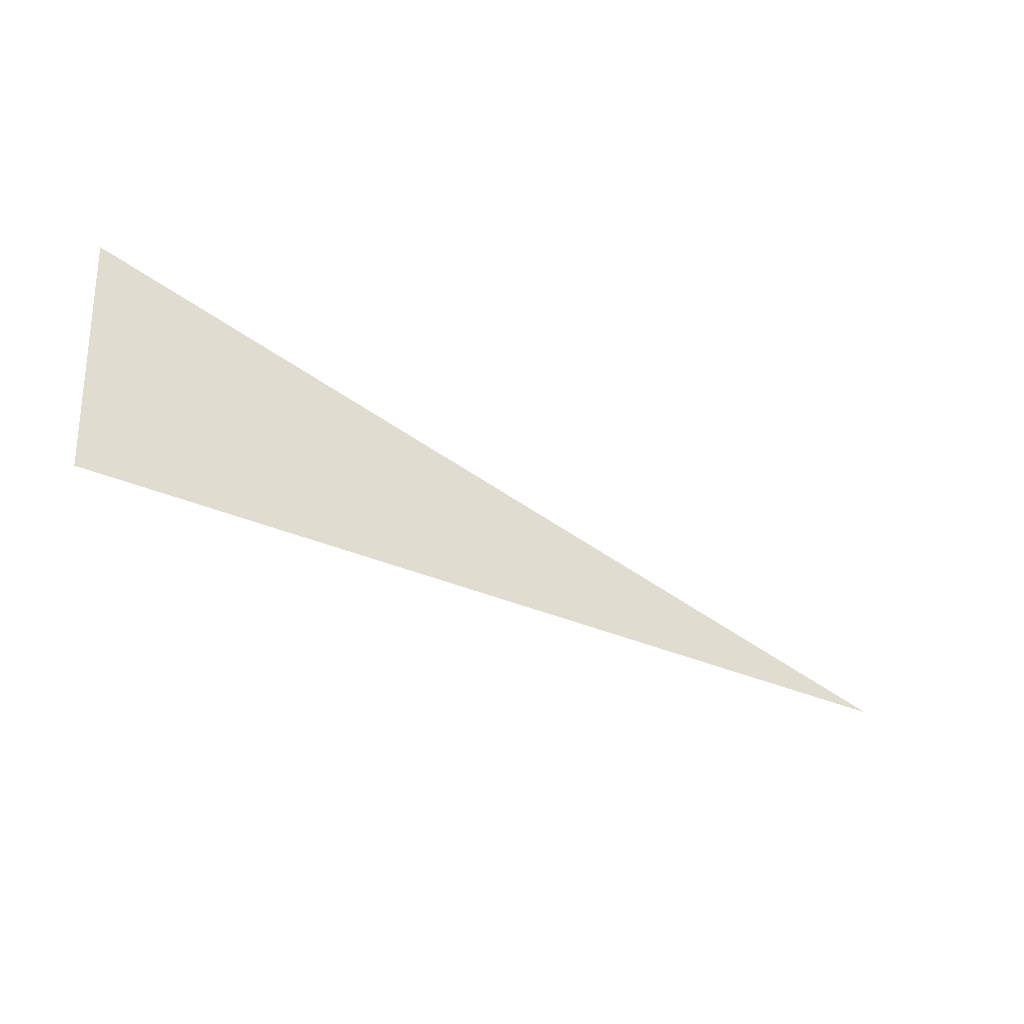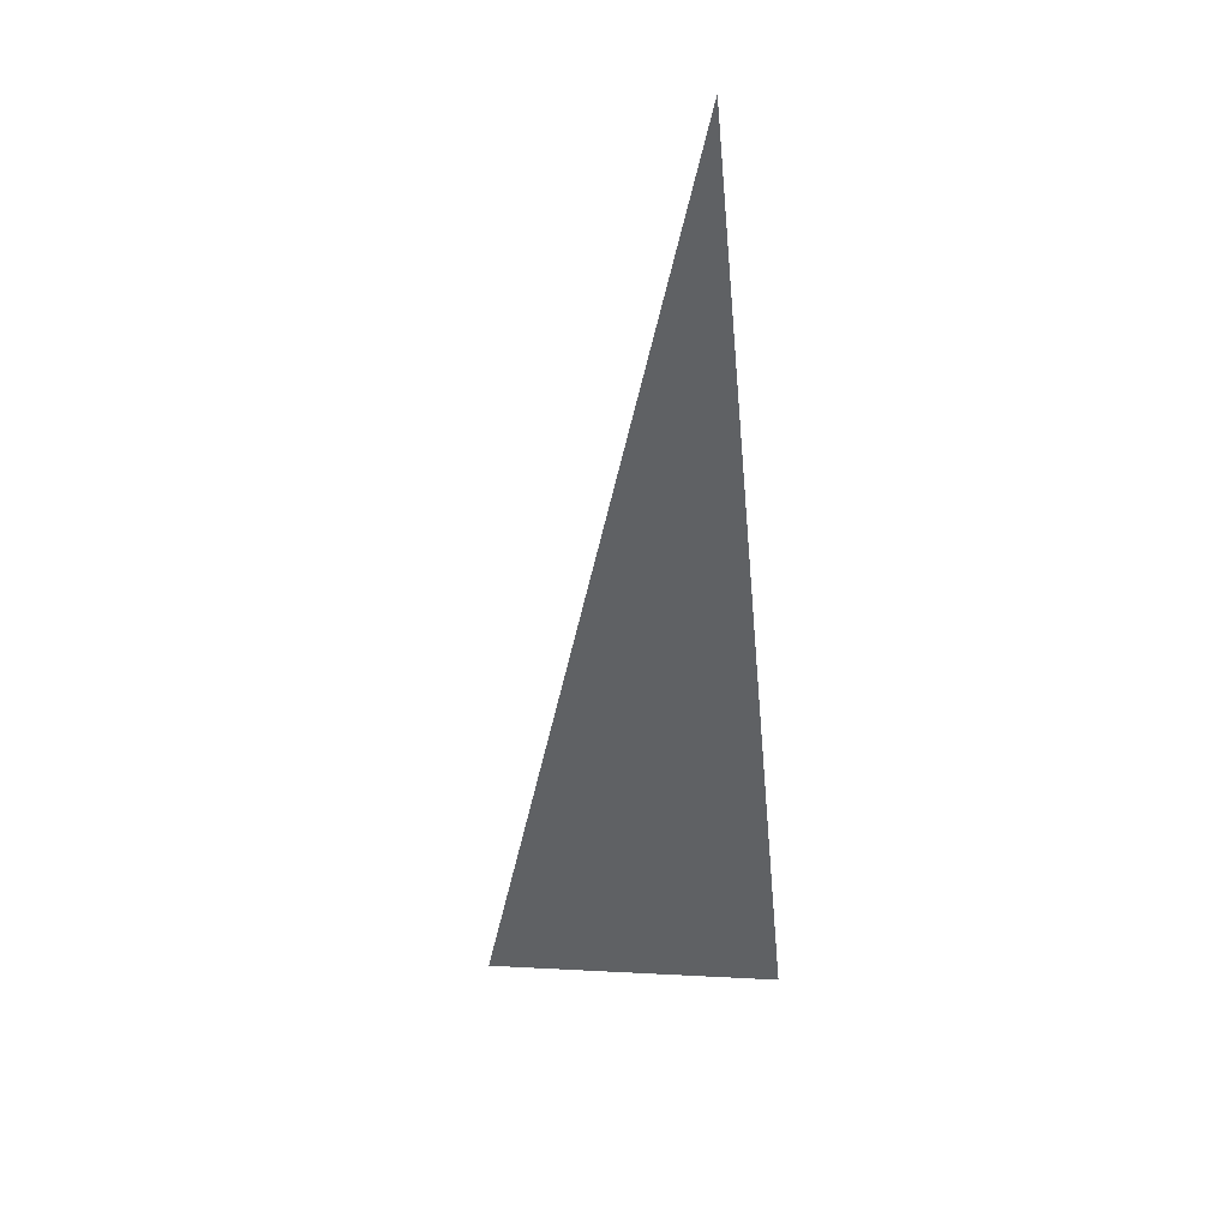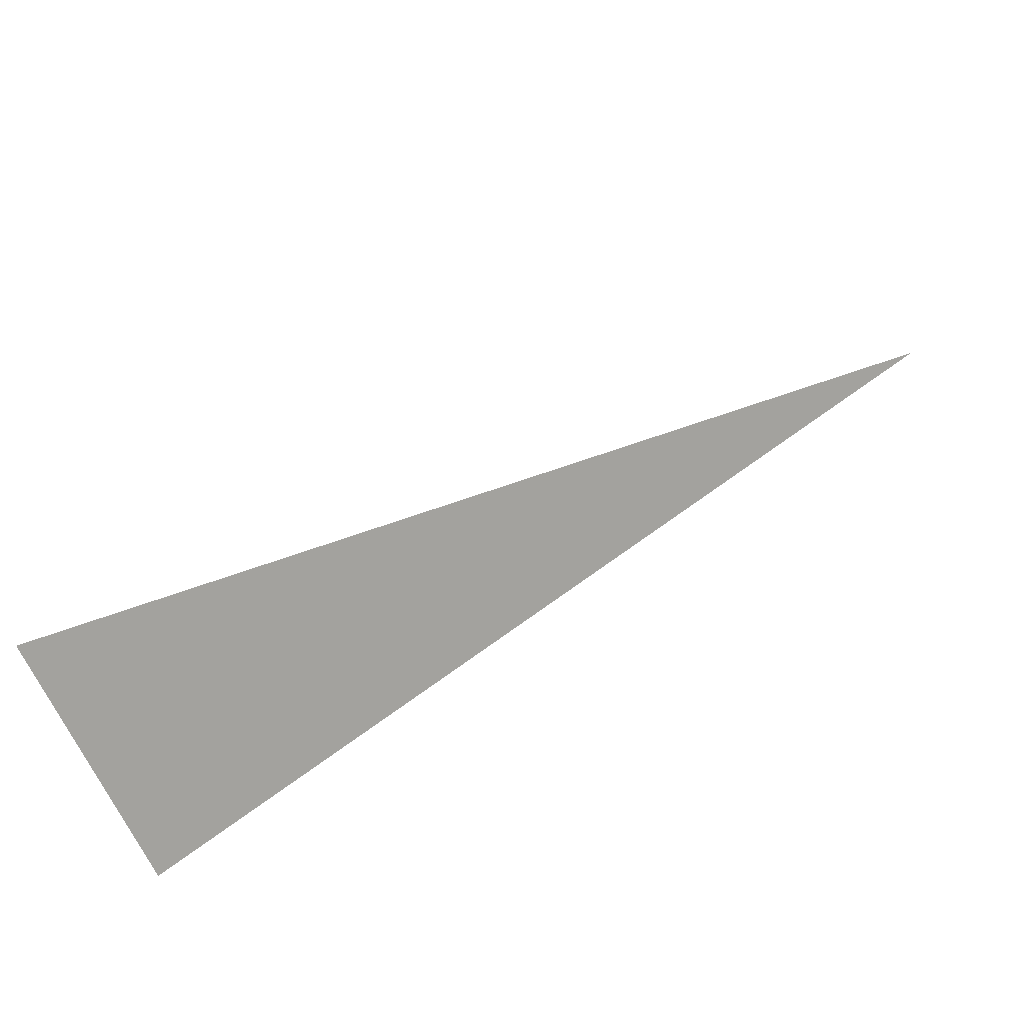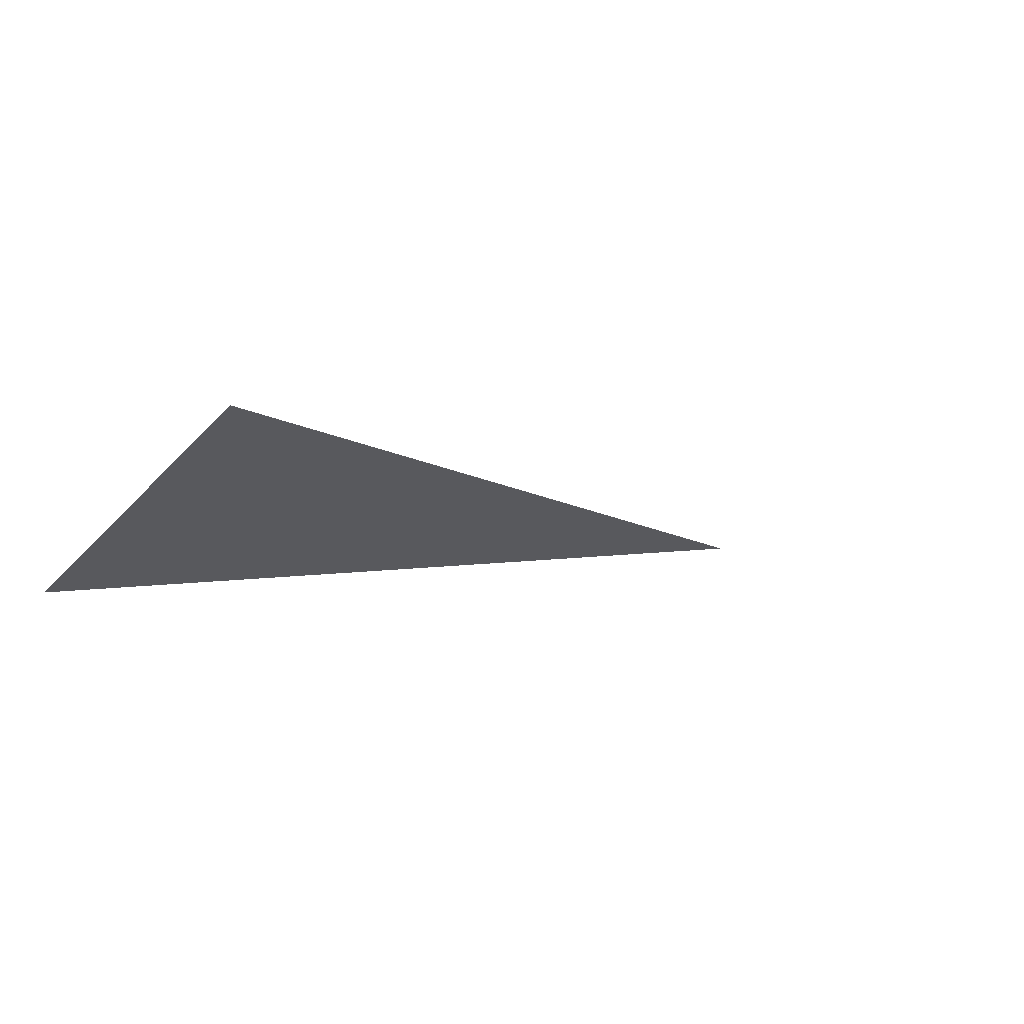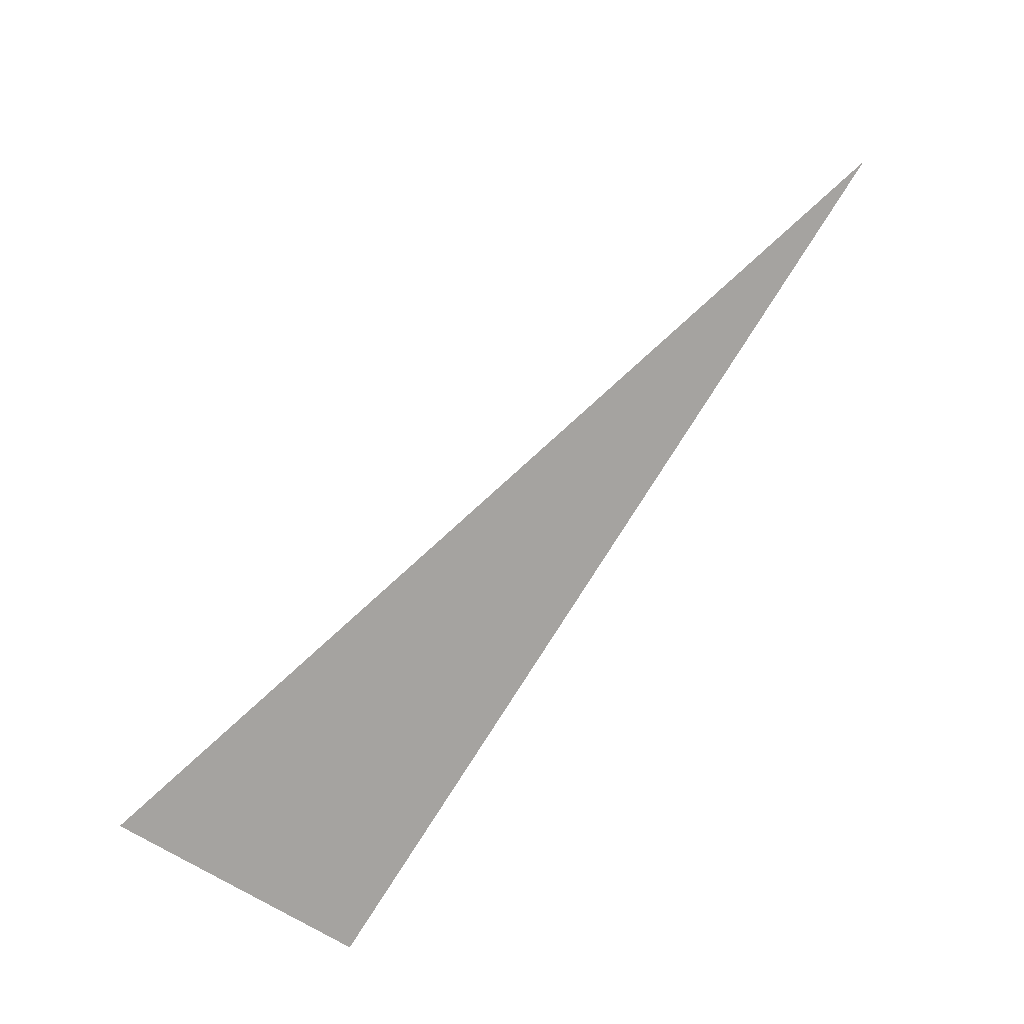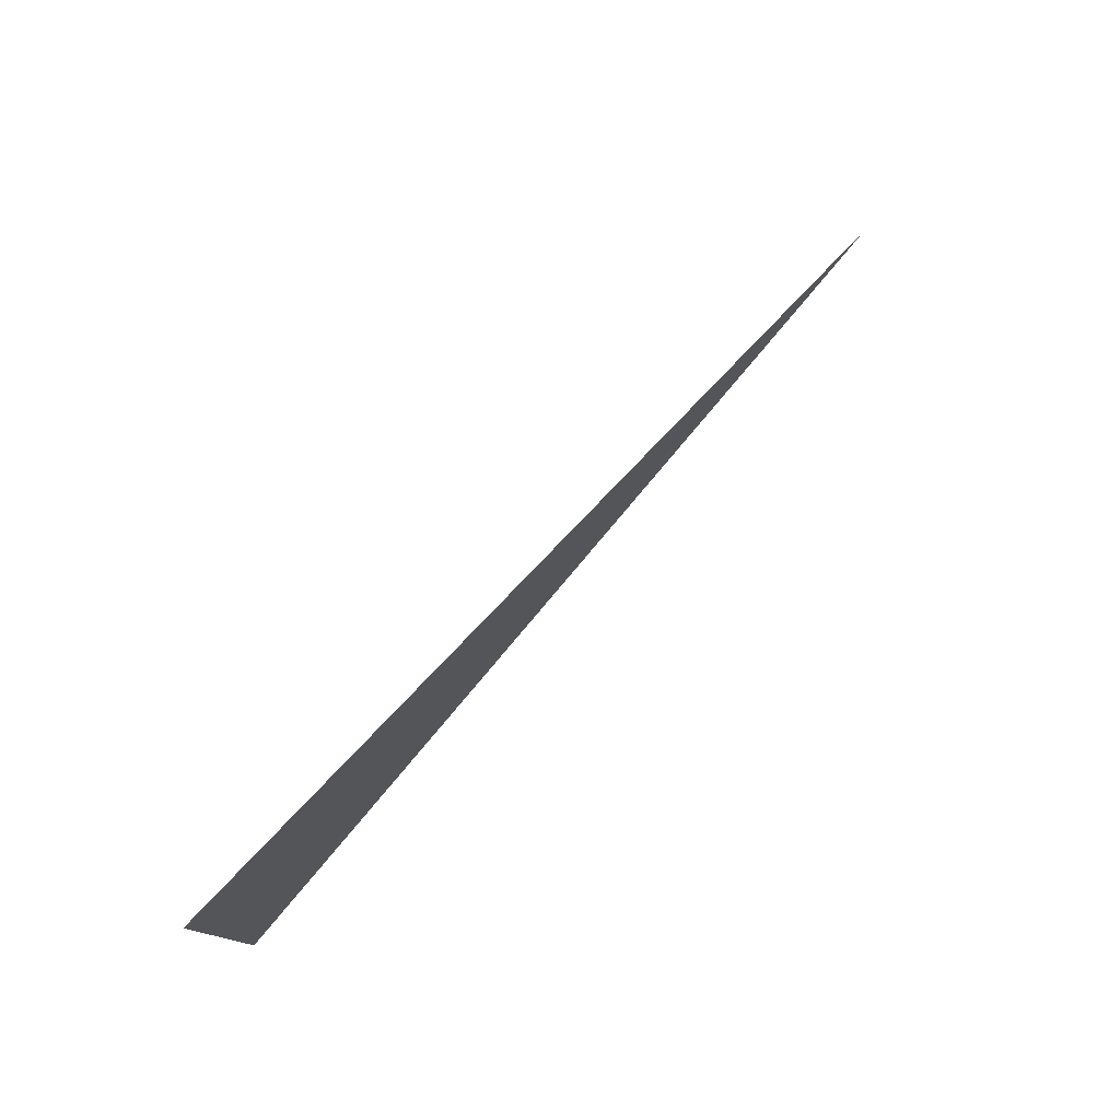
<metadata>
{"format":"obj","ext":"obj","renderer":"f3d","projection":"perspective","resolution":1024,"background":"white","views":[{"elev":-35.3,"azim":174.8,"up":"+Y"},{"elev":-18.7,"azim":-87.6,"up":"+Z"},{"elev":-58.2,"azim":-160.6,"up":"+Z"},{"elev":-39.3,"azim":137.2,"up":"+Z"},{"elev":-48.1,"azim":-131.7,"up":"+Z"},{"elev":78.8,"azim":159.5,"up":"+Y"}]}
</metadata>
<code>
v -270.5 47.24 237.6
v -271.4 47.29 238.1
v -270.5 47.55 237.6
v -271.4 47.62 238.1
v -270.5 48.27 237.6
v -271.4 48.32 238.1
f 1 2 3

</code>
